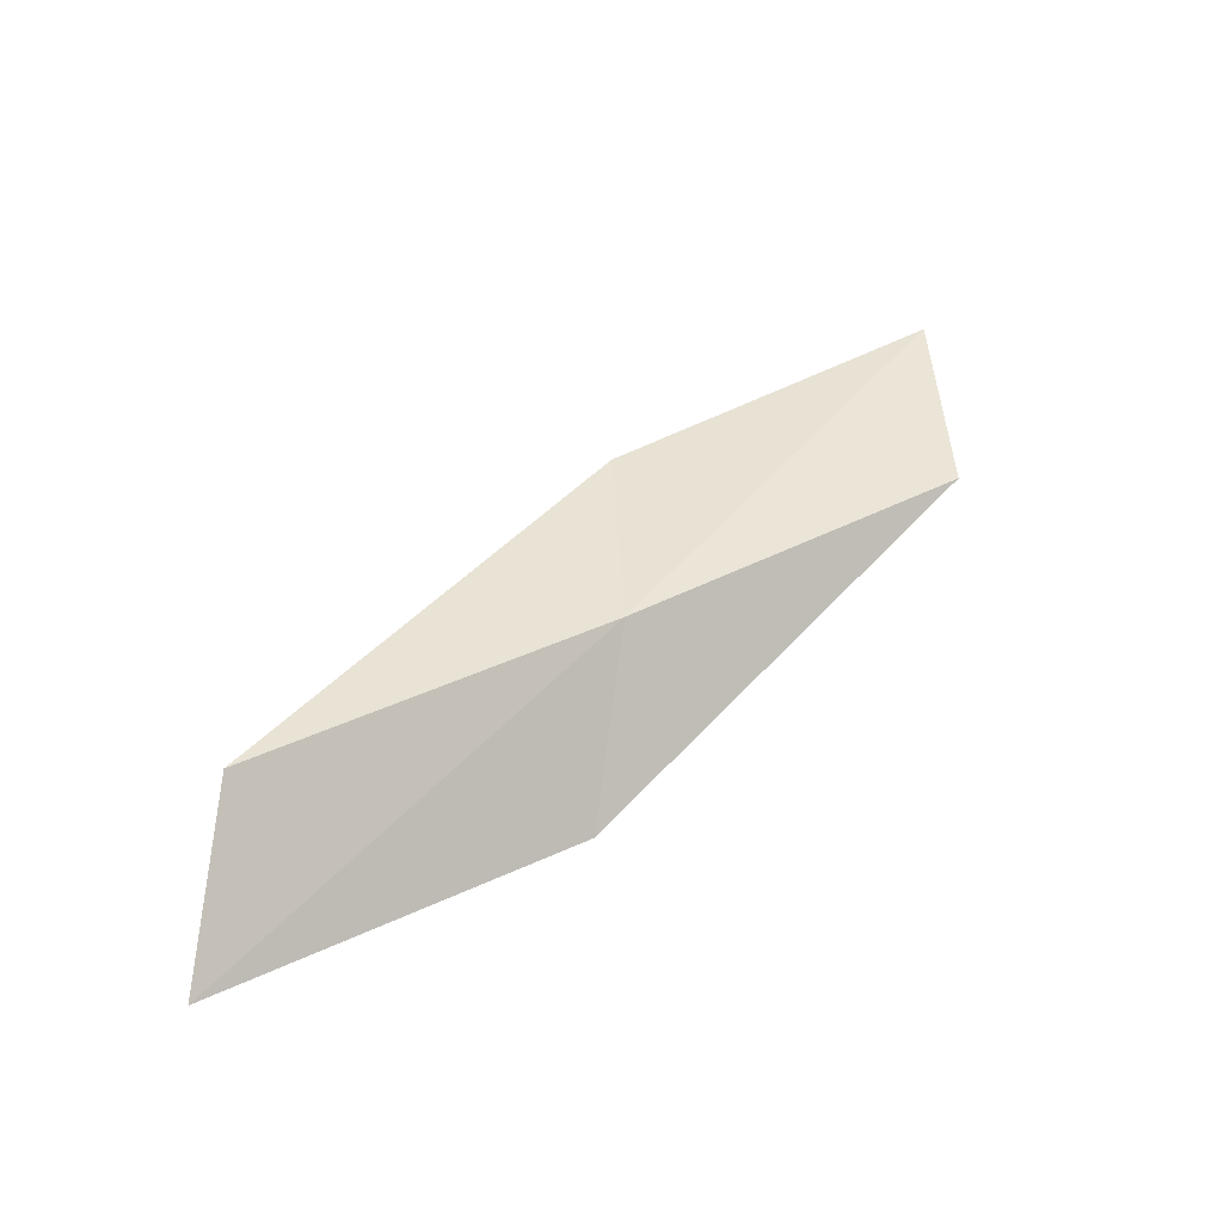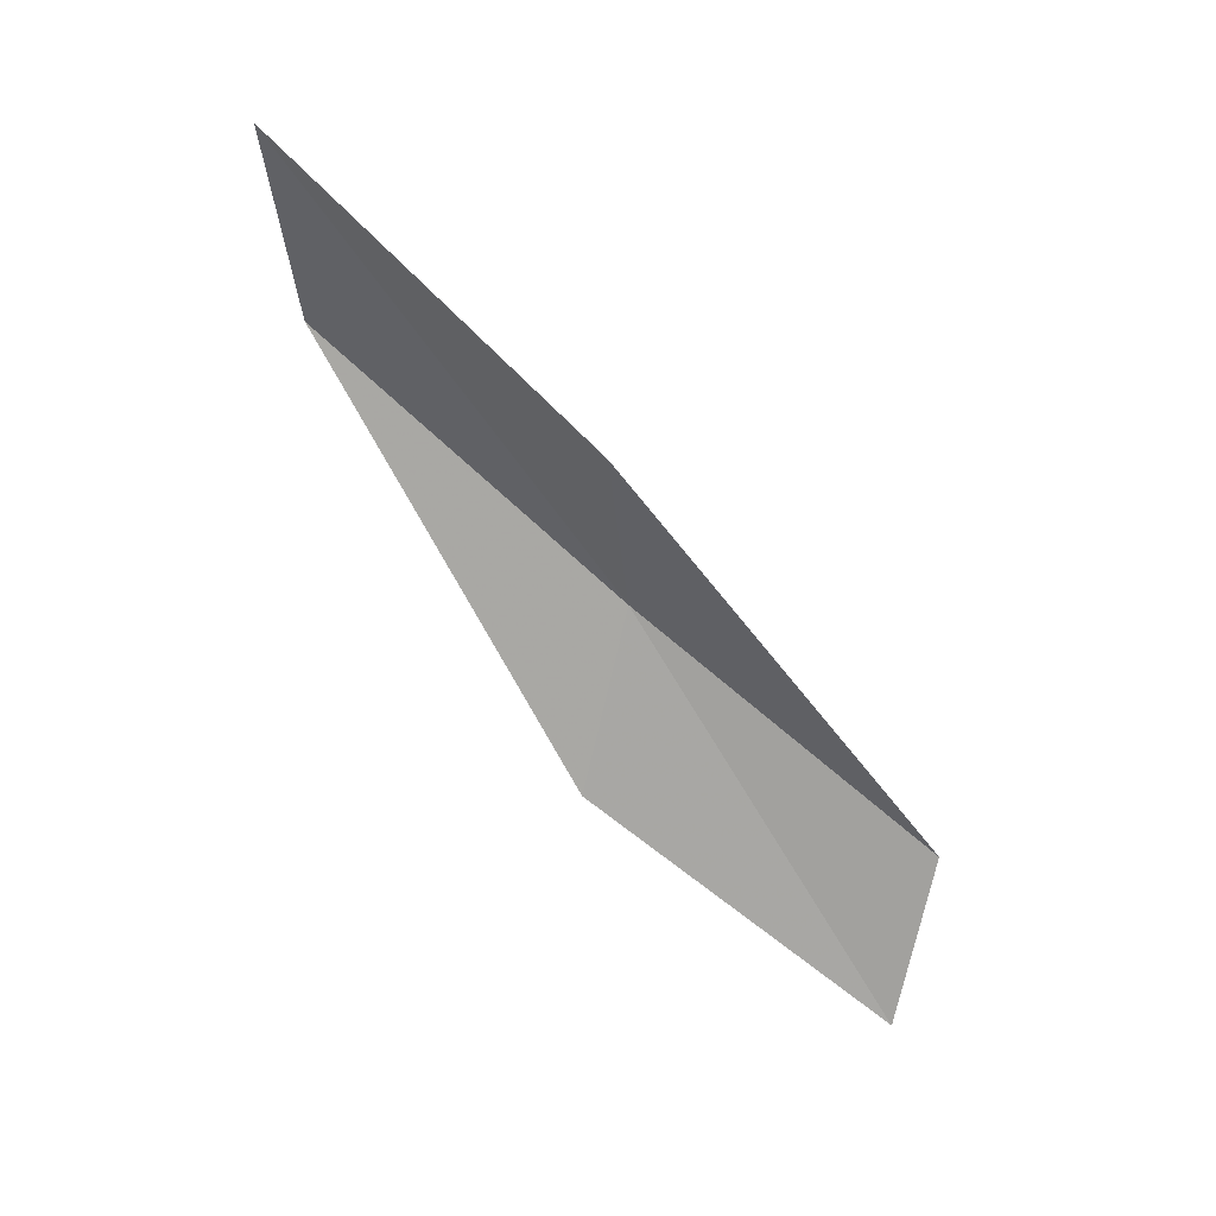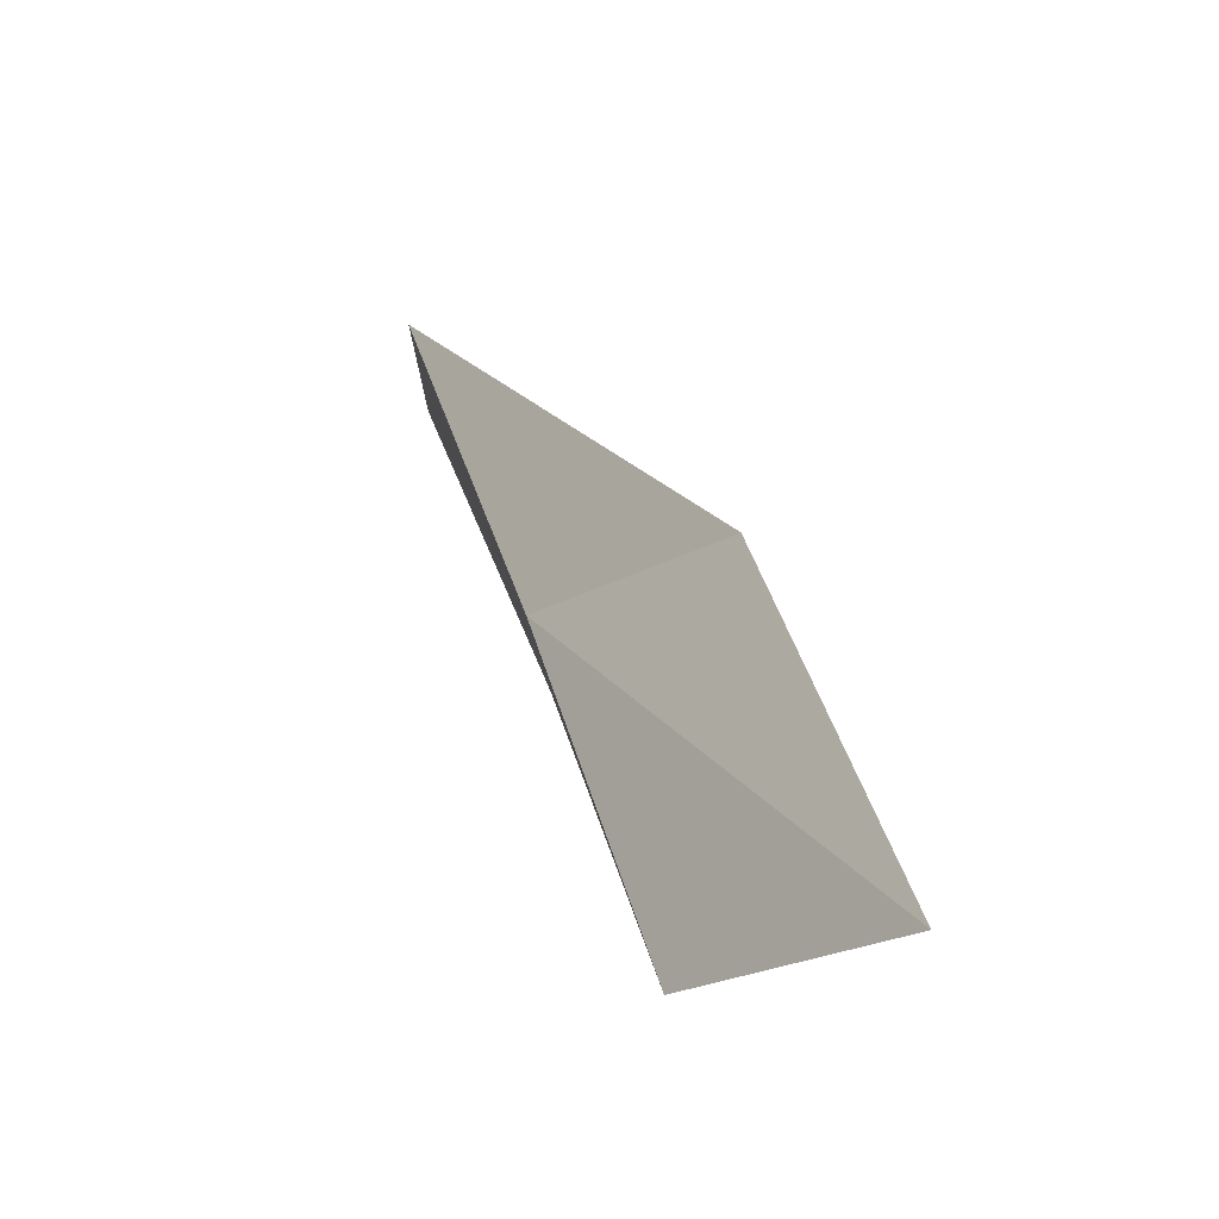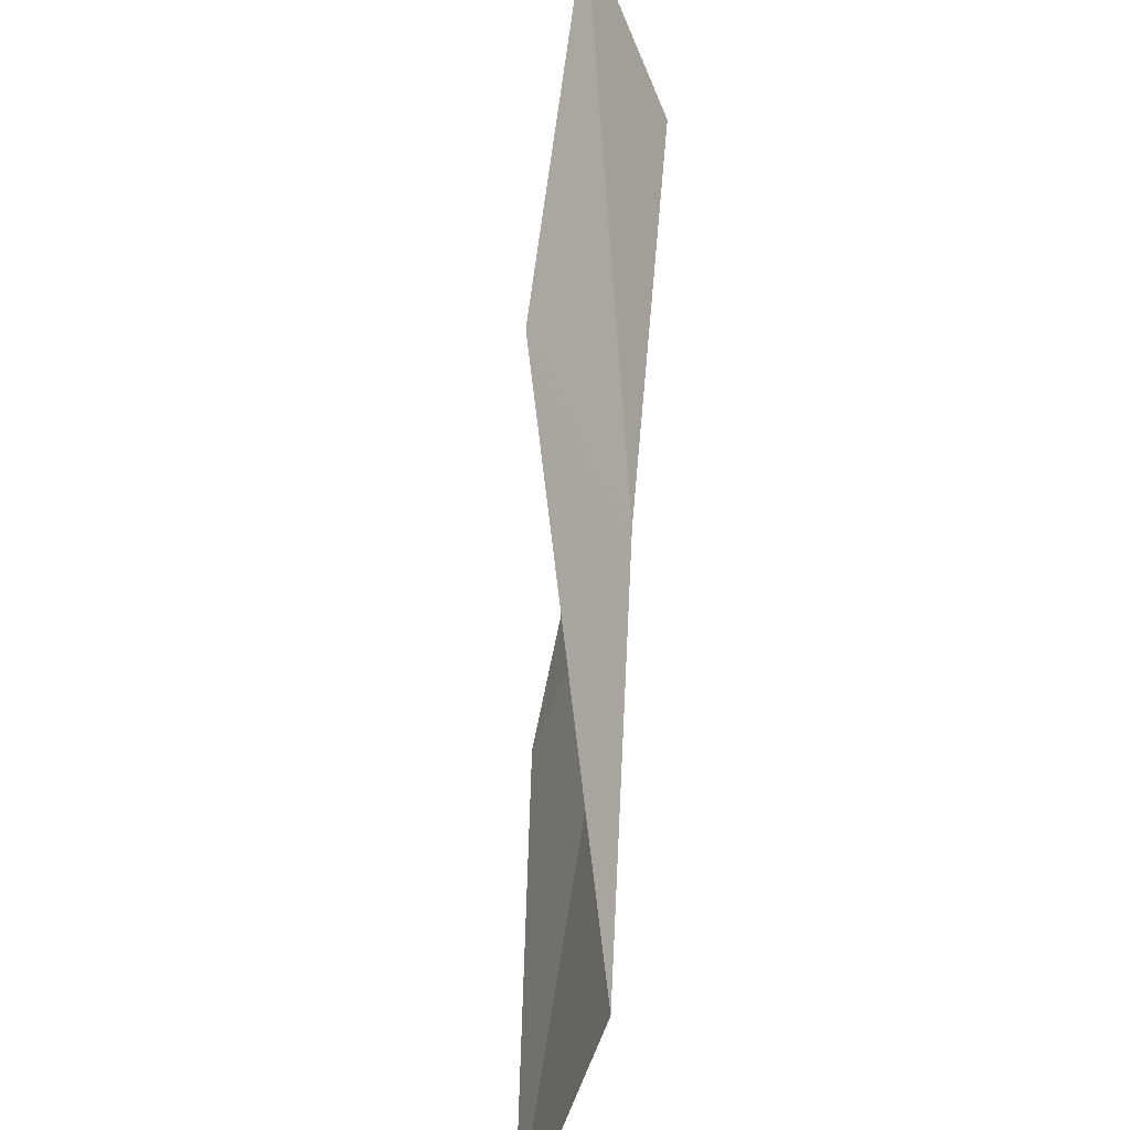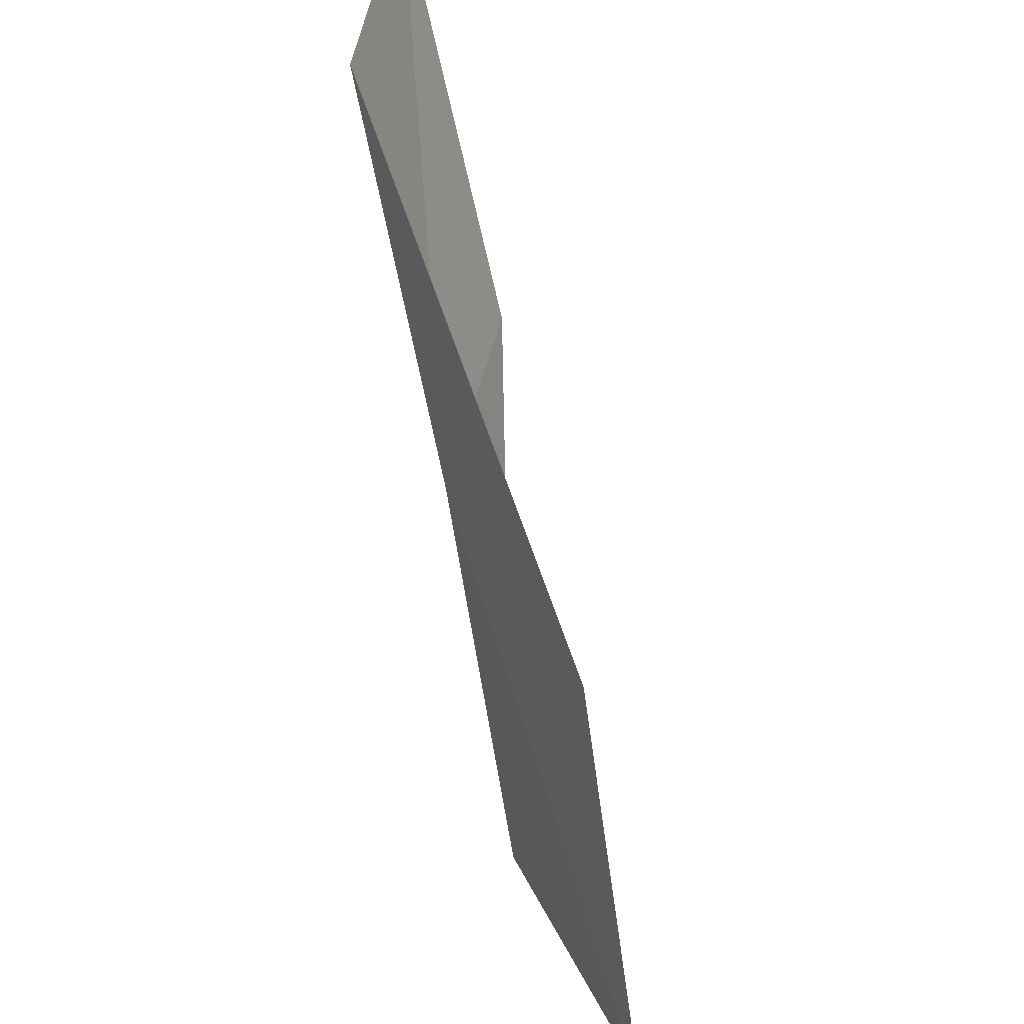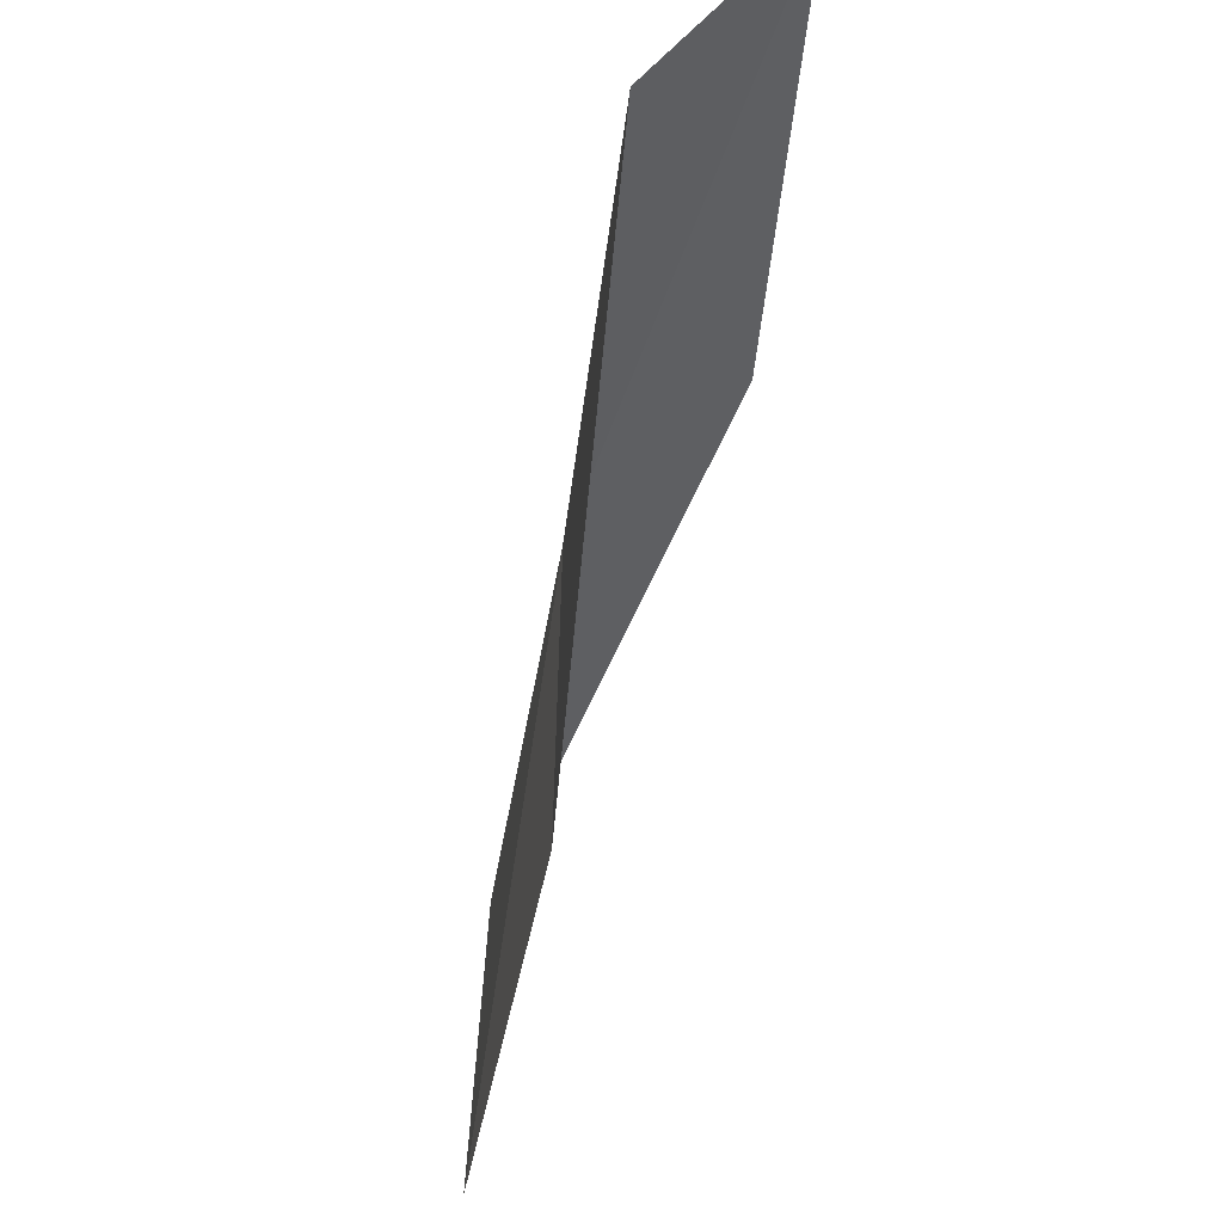
<metadata>
{"format":"obj","ext":"obj","renderer":"f3d","projection":"perspective","resolution":1024,"background":"white","views":[{"elev":-38.4,"azim":75.9,"up":"+Y"},{"elev":47.0,"azim":-66.2,"up":"+Y"},{"elev":-19.3,"azim":150.4,"up":"+Z"},{"elev":-58.5,"azim":-8.7,"up":"+Z"},{"elev":58.5,"azim":160.7,"up":"+Z"},{"elev":74.0,"azim":-166.5,"up":"+Z"}]}
</metadata>
<code>
v -33.19 31.36 70.03
v -33.84 34.49 70.03
v -33.16 28.38 74.54
v -34.49 26.2 74.54
v -34.69 29.15 70.03
v -33.52 37.7 65.53
v -33 34.41 65.53
f 1 3 2
f 1 5 4
f 1 4 3
f 1 6 7
f 1 2 6
f 1 7 5

</code>
